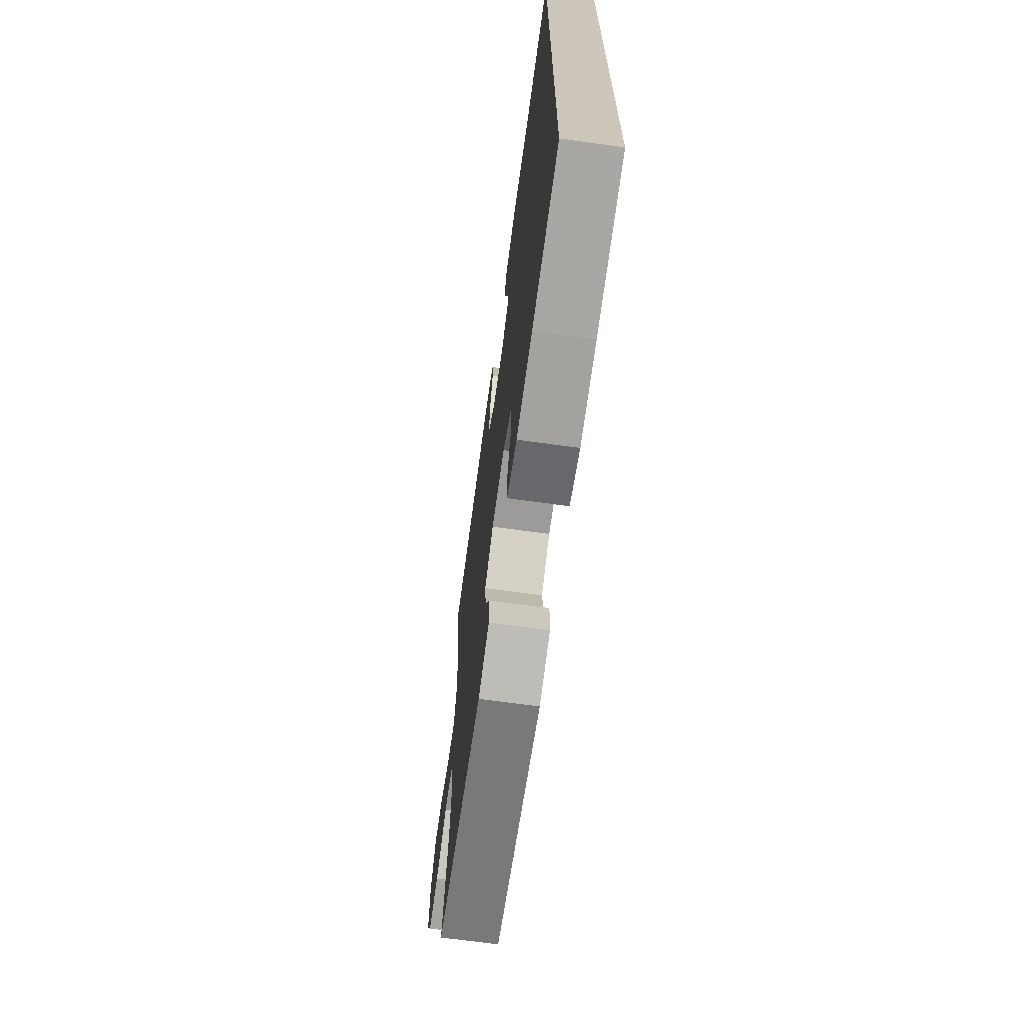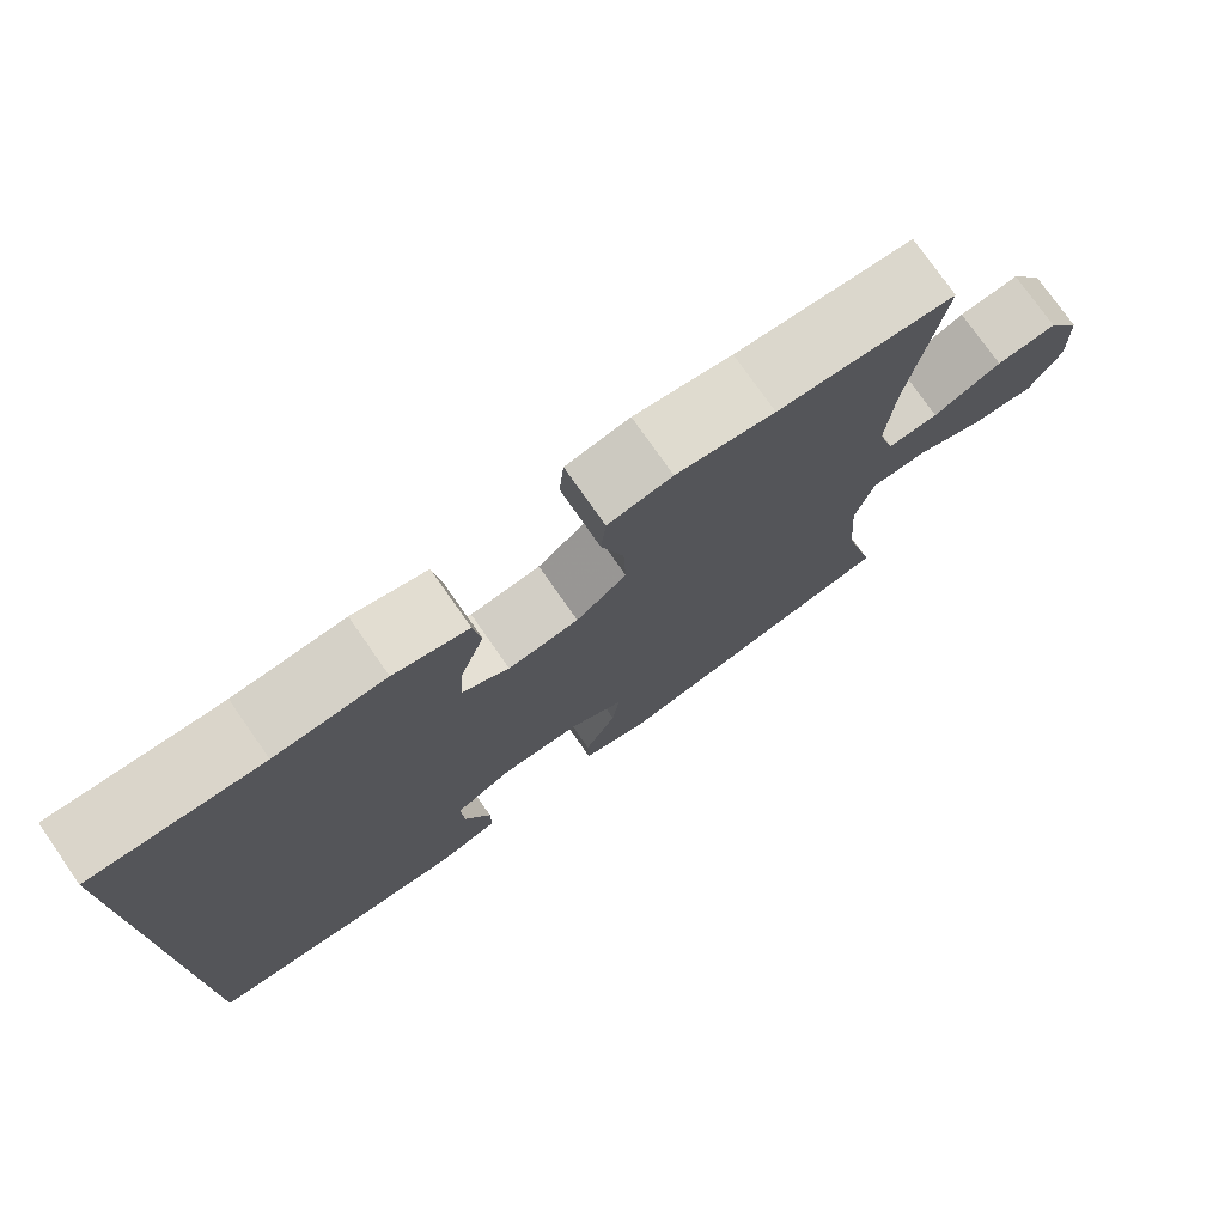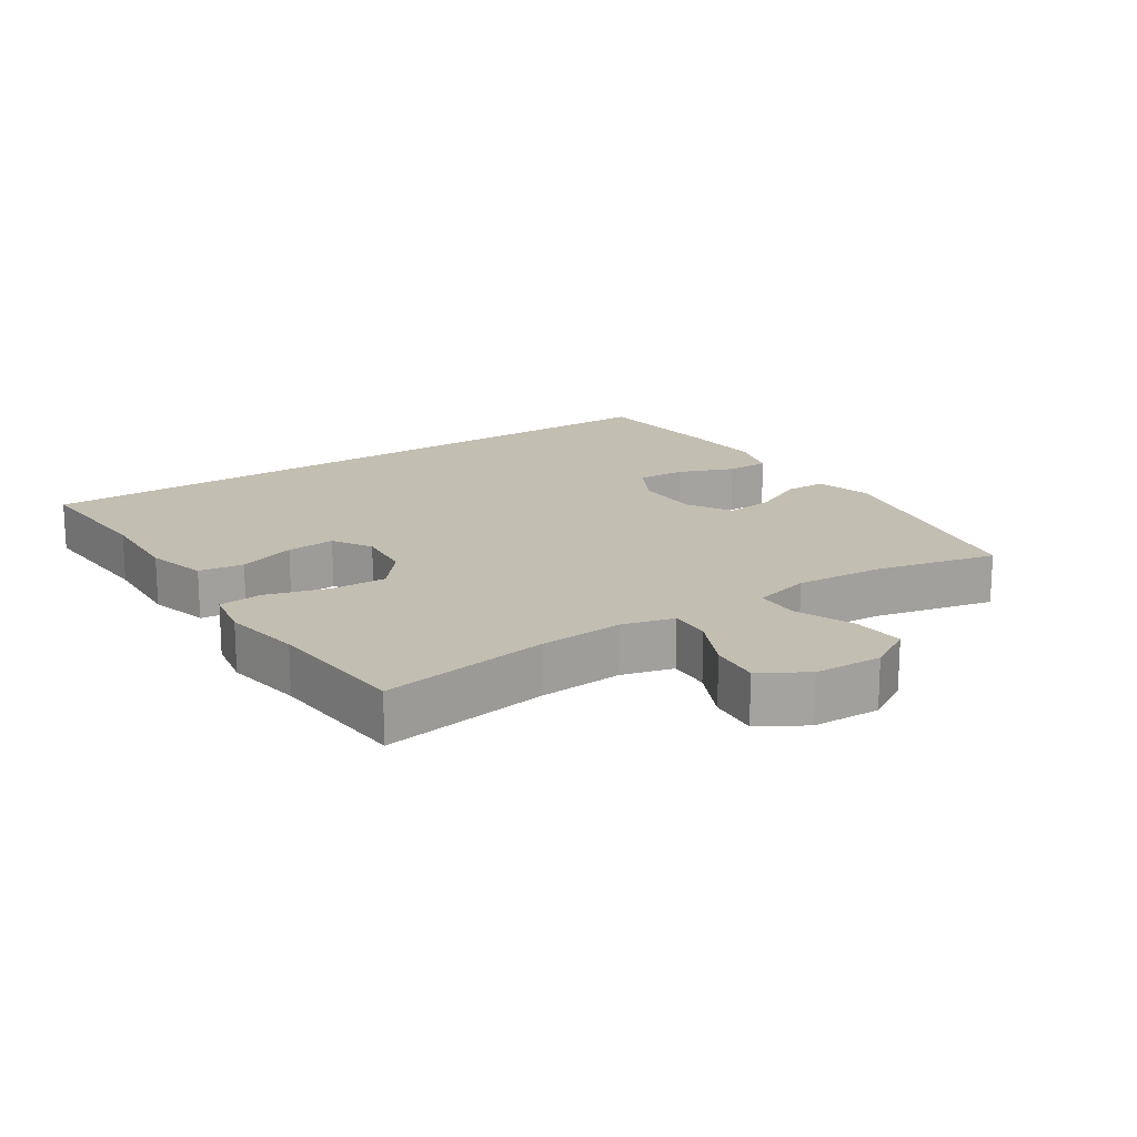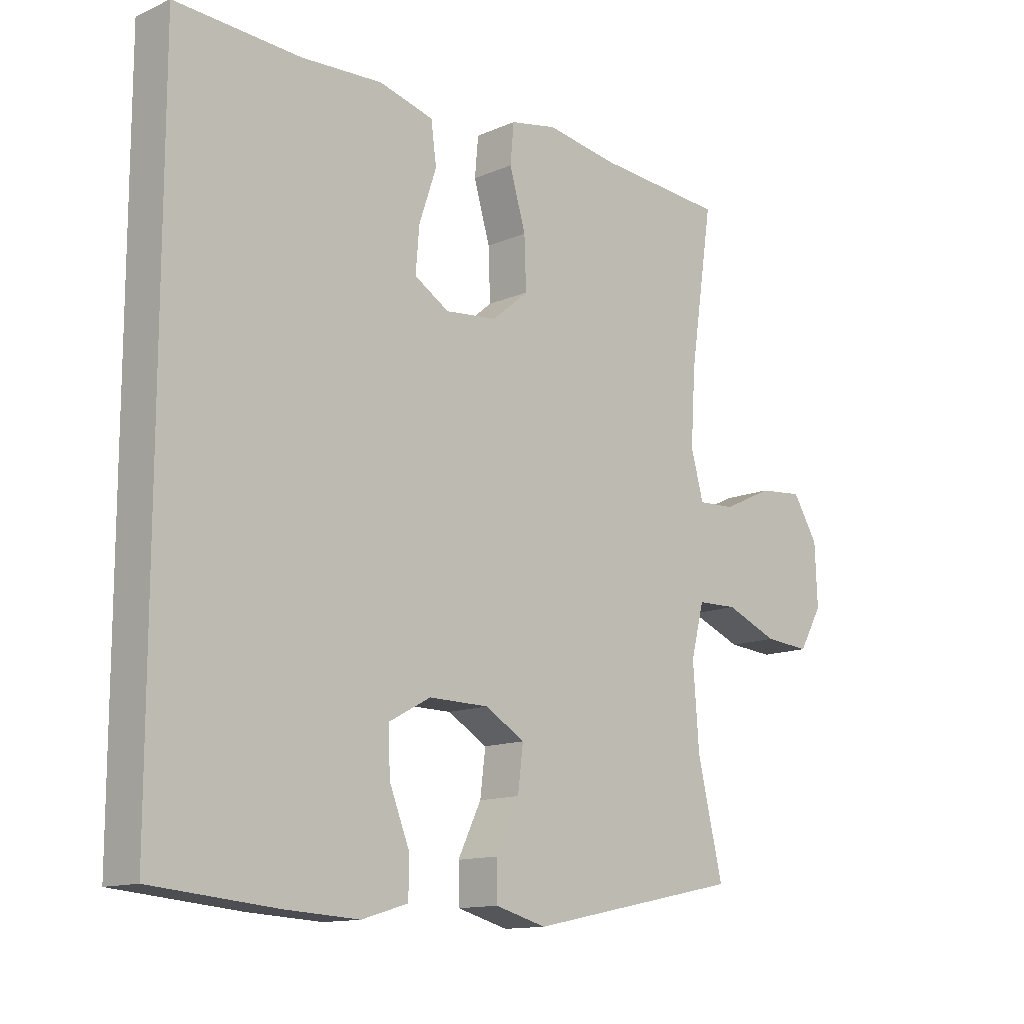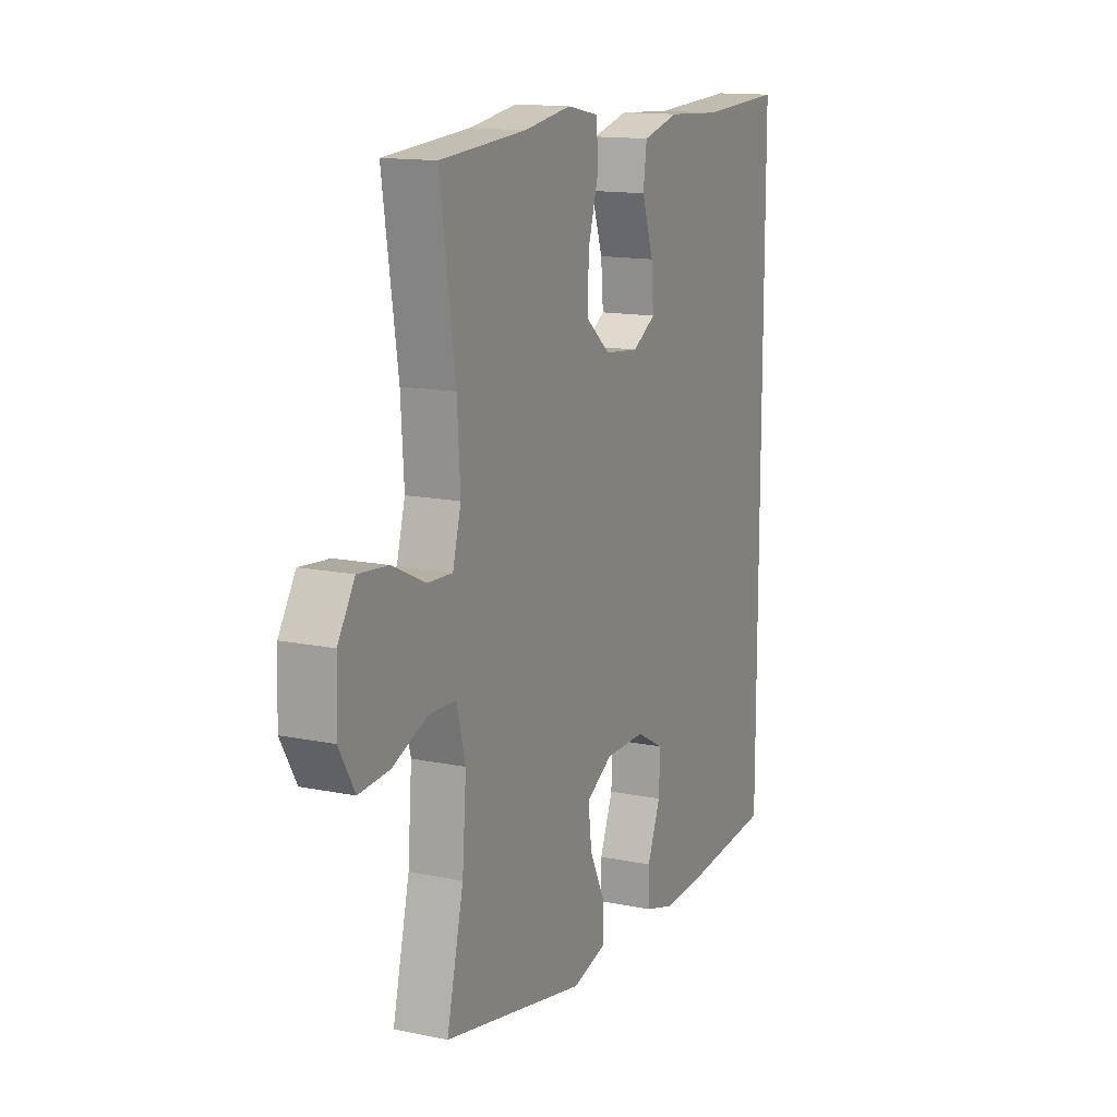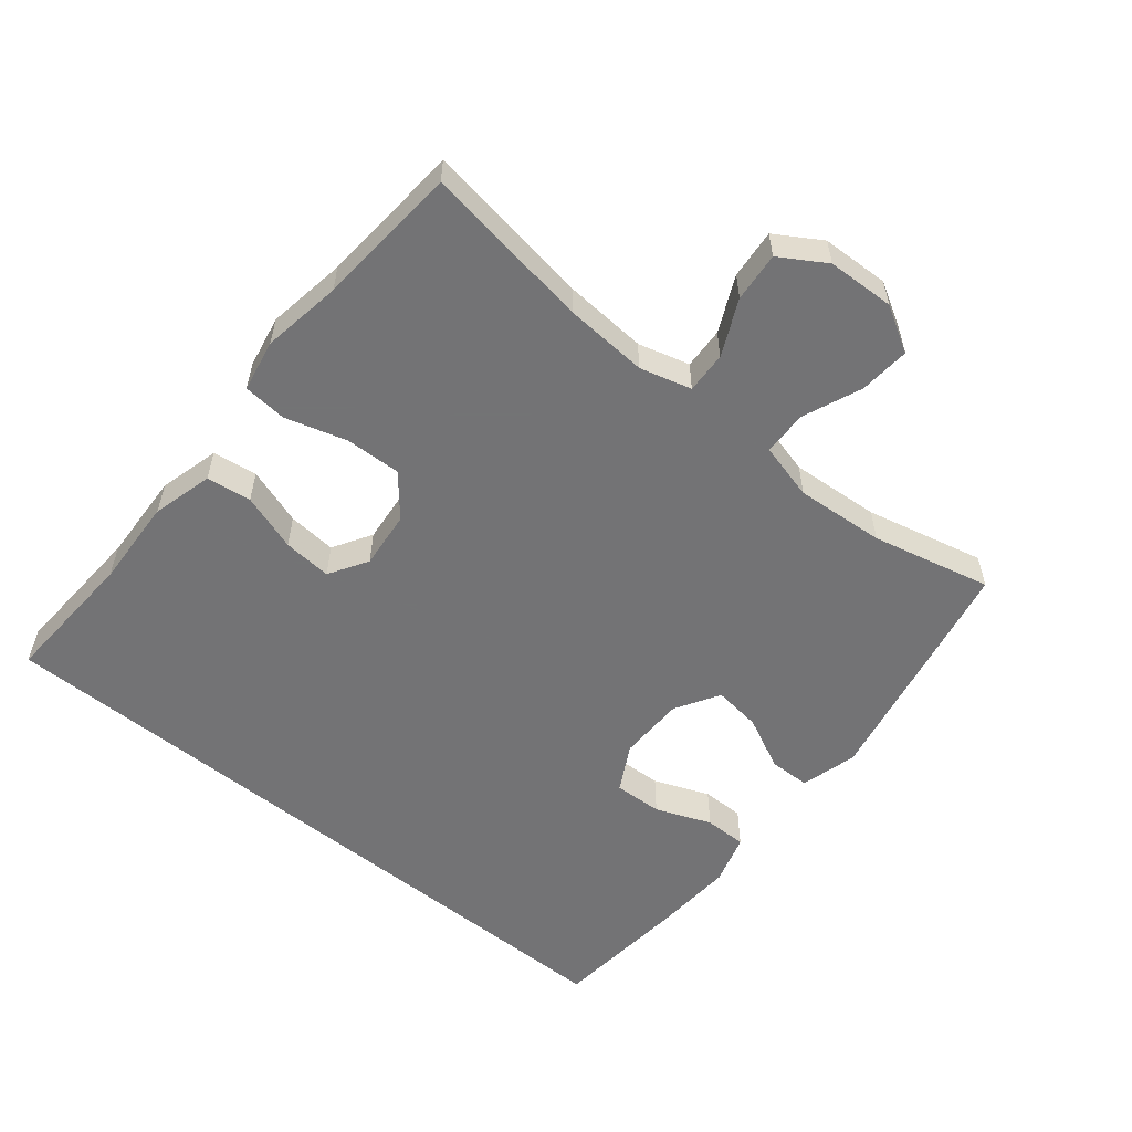
<metadata>
{"format":"obj","ext":"obj","renderer":"f3d","projection":"perspective","resolution":1024,"background":"white","views":[{"elev":-69.3,"azim":-97.8,"up":"+Z"},{"elev":76.4,"azim":-35.0,"up":"+Z"},{"elev":17.3,"azim":56.2,"up":"+Y"},{"elev":-13.0,"azim":-45.1,"up":"+Z"},{"elev":13.9,"azim":114.7,"up":"+Z"},{"elev":-56.0,"azim":50.7,"up":"+Y"}]}
</metadata>
<code>
v -0.5 0.07 0.508
v -0.293 0.07 0.497
v -0.158 0.07 0.504
v -0.067 0.07 0.48
v -0.058 0.07 0.413
v -0.087 0.07 0.327
v -0.093 0.07 0.254
v -0.035 0.07 0.219
v 0.051 0.07 0.228
v 0.112 0.07 0.279
v 0.109 0.07 0.363
v 0.082 0.07 0.455
v 0.088 0.07 0.52
v 0.166 0.07 0.535
v 0.285 0.07 0.516
v 0.5 0.07 0.5
v 0.462 0.07 0.247
v 0.454 0.07 0.123
v 0.475 0.07 0.046
v 0.537 0.07 0.049
v 0.62 0.07 0.088
v 0.694 0.07 0.095
v 0.736 0.07 0.027
v 0.74 0.07 -0.074
v 0.701 0.07 -0.142
v 0.625 0.07 -0.136
v 0.537 0.07 -0.1
v 0.47 0.07 -0.102
v 0.448 0.07 -0.187
v 0.458 0.07 -0.321
v 0.5 0.07 -0.5
v 0.143 0.07 -0.573
v 0.058 0.07 -0.55
v 0.057 0.07 -0.488
v 0.096 0.07 -0.408
v 0.105 0.07 -0.336
v 0.039 0.07 -0.297
v -0.061 0.07 -0.296
v -0.131 0.07 -0.334
v -0.128 0.07 -0.407
v -0.095 0.07 -0.49
v -0.095 0.07 -0.554
v -0.172 0.07 -0.577
v -0.294 0.07 -0.57
v -0.5 0.07 -0.551
v -0.5 0 0.508
v -0.293 0 0.497
v -0.158 0 0.504
v -0.067 0 0.48
v -0.058 0 0.413
v -0.087 0 0.327
v -0.093 0 0.254
v -0.035 0 0.219
v 0.051 0 0.228
v 0.112 0 0.279
v 0.109 0 0.363
v 0.082 0 0.455
v 0.088 0 0.52
v 0.166 0 0.535
v 0.285 0 0.516
v 0.5 0 0.5
v 0.462 0 0.247
v 0.454 0 0.123
v 0.475 0 0.046
v 0.537 0 0.049
v 0.62 0 0.088
v 0.694 0 0.095
v 0.736 0 0.027
v 0.74 0 -0.074
v 0.701 0 -0.142
v 0.625 0 -0.136
v 0.537 0 -0.1
v 0.47 0 -0.102
v 0.448 0 -0.187
v 0.458 0 -0.321
v 0.5 0 -0.5
v 0.143 0 -0.573
v 0.058 0 -0.55
v 0.057 0 -0.488
v 0.096 0 -0.408
v 0.105 0 -0.336
v 0.039 0 -0.297
v -0.061 0 -0.296
v -0.131 0 -0.334
v -0.128 0 -0.407
v -0.095 0 -0.49
v -0.095 0 -0.554
v -0.172 0 -0.577
v -0.294 0 -0.57
v -0.5 0 -0.551
f 44 45 1
f 43 44 1
f 42 43 1
f 41 42 1
f 40 41 1
f 39 40 1 2
f 38 39 2 3
f 37 38 3
f 33 34 35
f 32 33 35
f 31 32 35
f 30 31 35
f 29 30 35 36
f 28 29 36 37
f 25 26 27
f 24 25 27
f 23 24 27
f 22 23 27
f 21 22 27
f 20 21 27
f 19 20 27 28
f 18 19 28 37
f 15 16 17
f 15 17 18
f 14 15 18
f 13 14 18
f 12 13 18
f 11 12 18
f 10 11 18
f 9 10 18 37
f 3 4 5 6
f 3 6 7
f 37 3 7
f 8 9 37
f 7 8 37
f 46 90 89
f 46 89 88
f 46 88 87
f 46 87 86
f 46 86 85
f 47 46 85 84
f 48 47 84 83
f 48 83 82
f 80 79 78
f 80 78 77
f 80 77 76
f 80 76 75
f 81 80 75 74
f 82 81 74 73
f 72 71 70
f 72 70 69
f 72 69 68
f 72 68 67
f 72 67 66
f 72 66 65
f 73 72 65 64
f 82 73 64 63
f 62 61 60
f 63 62 60
f 63 60 59
f 63 59 58
f 63 58 57
f 63 57 56
f 63 56 55
f 82 63 55 54
f 51 50 49 48
f 52 51 48
f 52 48 82
f 82 54 53
f 82 53 52
f 1 46 47 2
f 2 47 48 3
f 3 48 49 4
f 4 49 50 5
f 5 50 51 6
f 6 51 52 7
f 7 52 53 8
f 8 53 54 9
f 9 54 55 10
f 10 55 56 11
f 11 56 57 12
f 12 57 58 13
f 13 58 59 14
f 14 59 60 15
f 15 60 61 16
f 16 61 62 17
f 17 62 63 18
f 18 63 64 19
f 19 64 65 20
f 20 65 66 21
f 21 66 67 22
f 22 67 68 23
f 23 68 69 24
f 24 69 70 25
f 25 70 71 26
f 26 71 72 27
f 27 72 73 28
f 28 73 74 29
f 29 74 75 30
f 30 75 76 31
f 31 76 77 32
f 32 77 78 33
f 33 78 79 34
f 34 79 80 35
f 35 80 81 36
f 36 81 82 37
f 37 82 83 38
f 38 83 84 39
f 39 84 85 40
f 40 85 86 41
f 41 86 87 42
f 42 87 88 43
f 43 88 89 44
f 44 89 90 45
f 45 90 46 1

</code>
